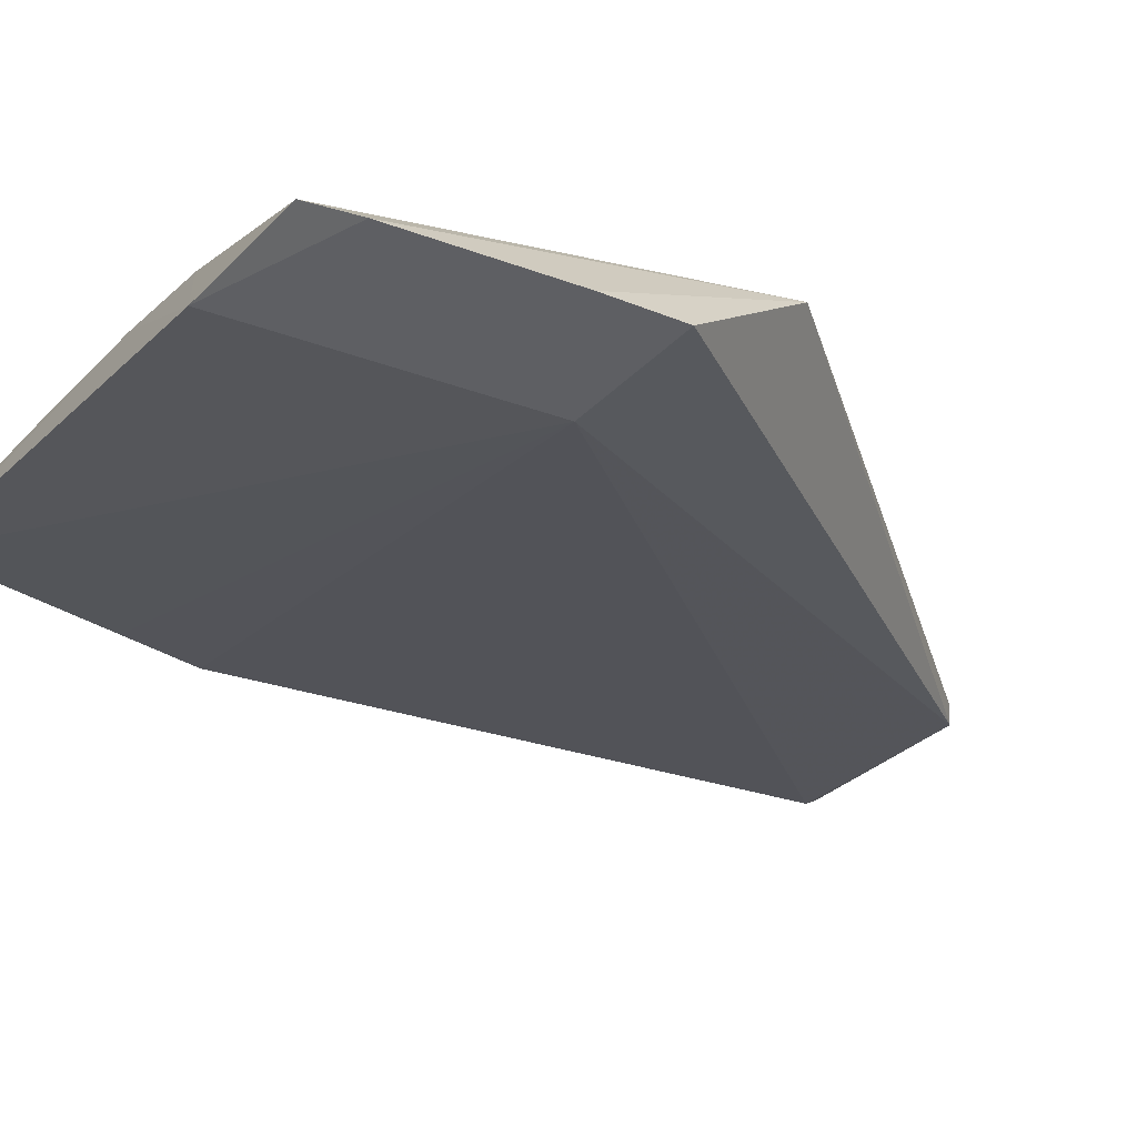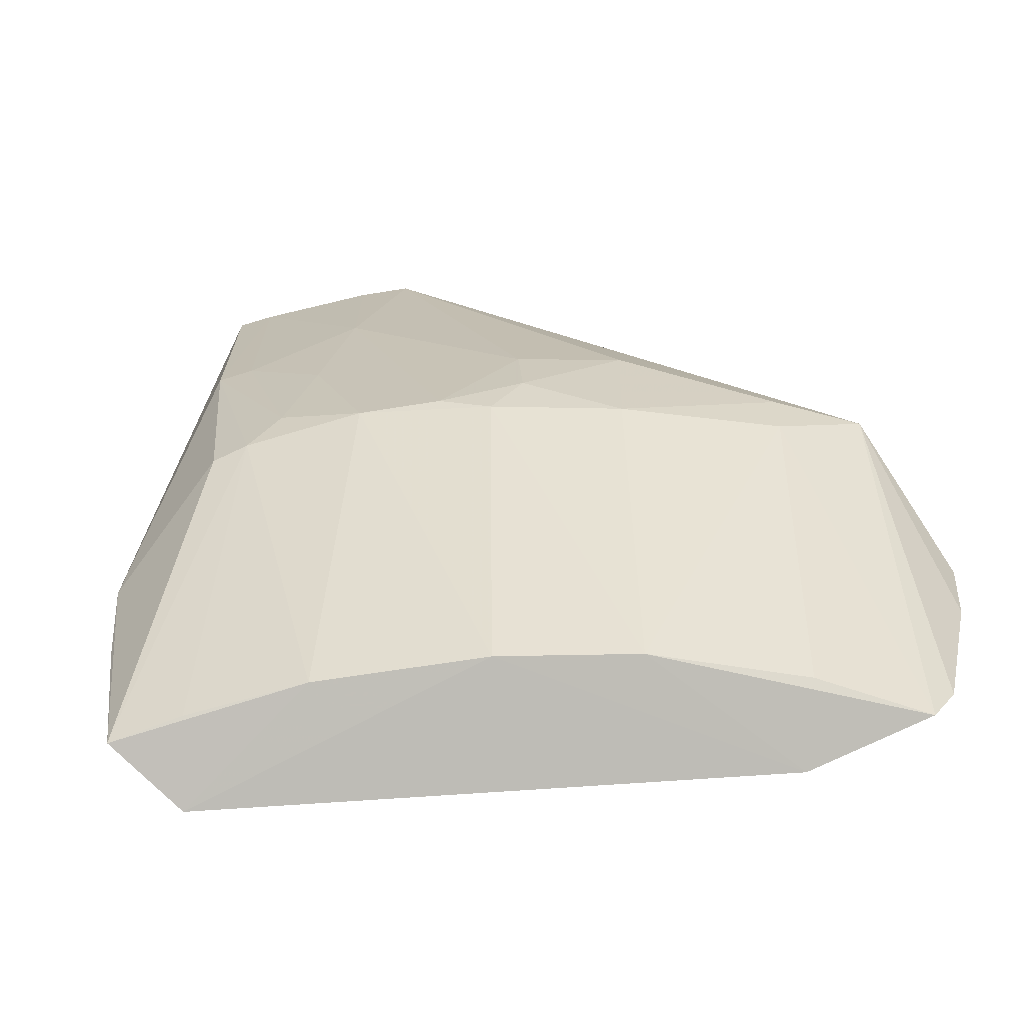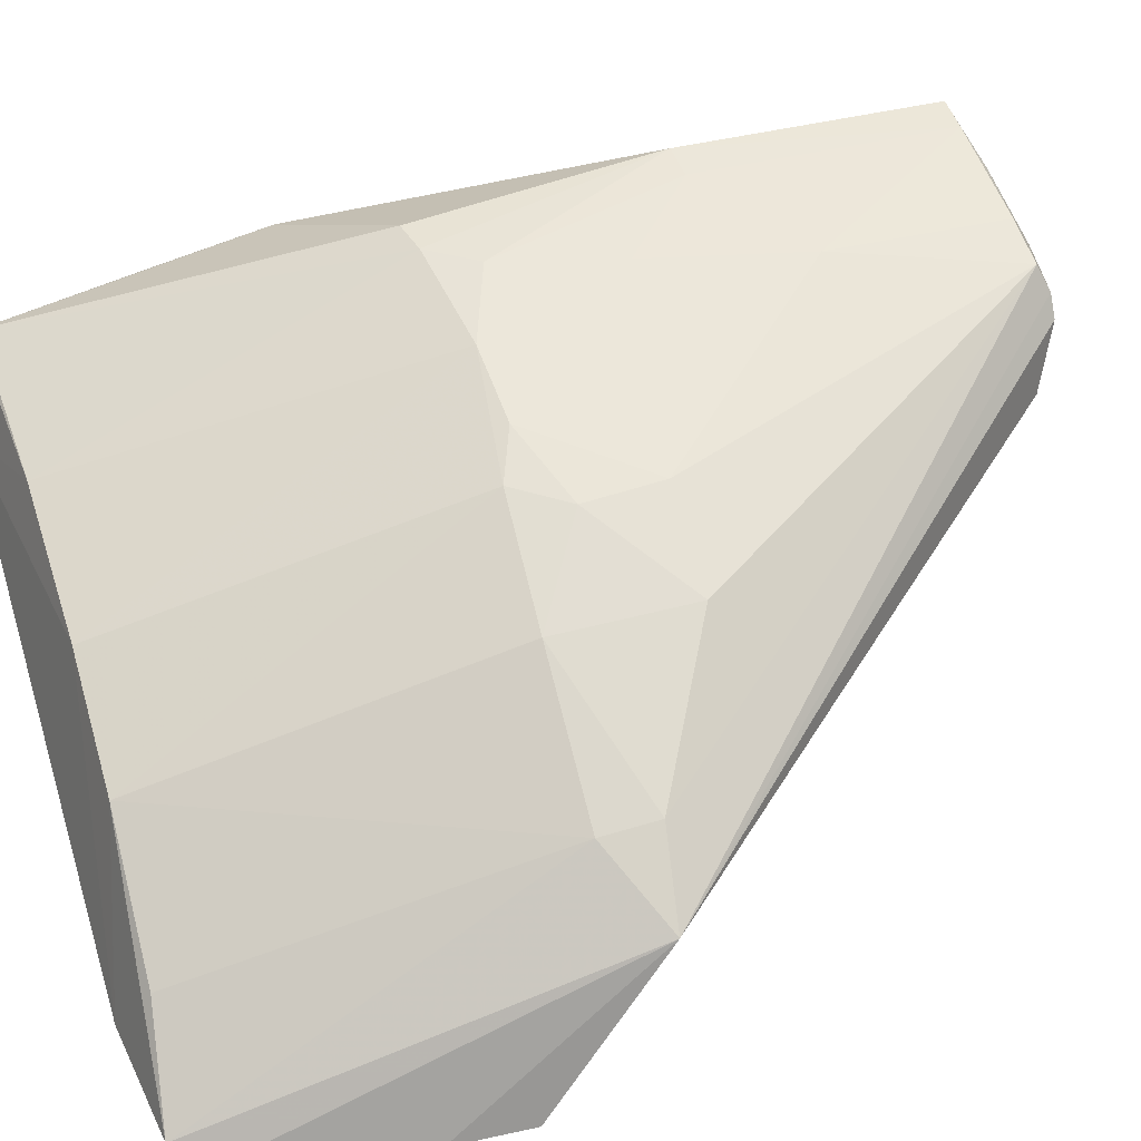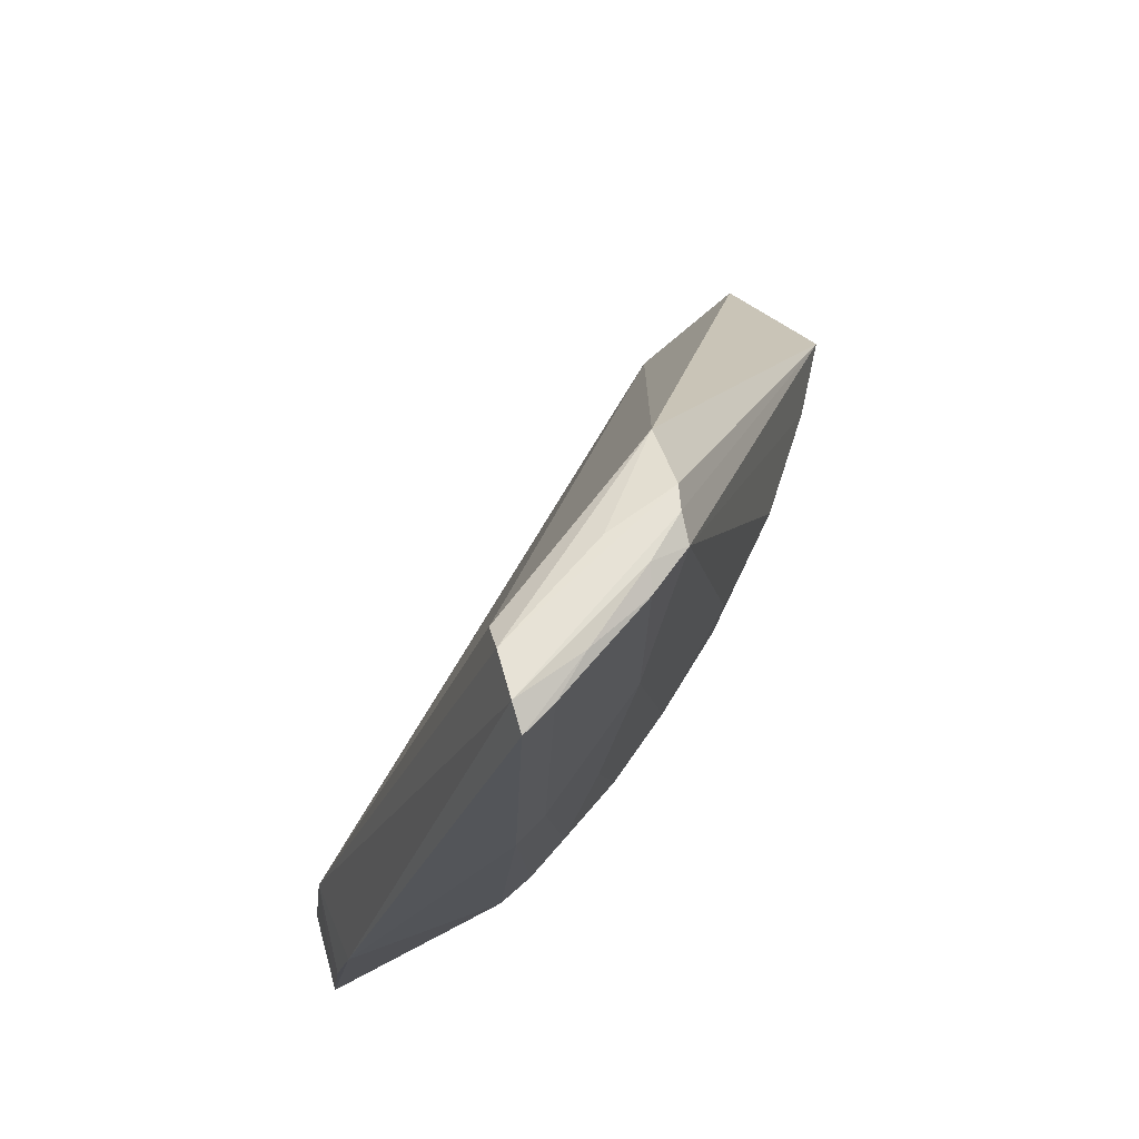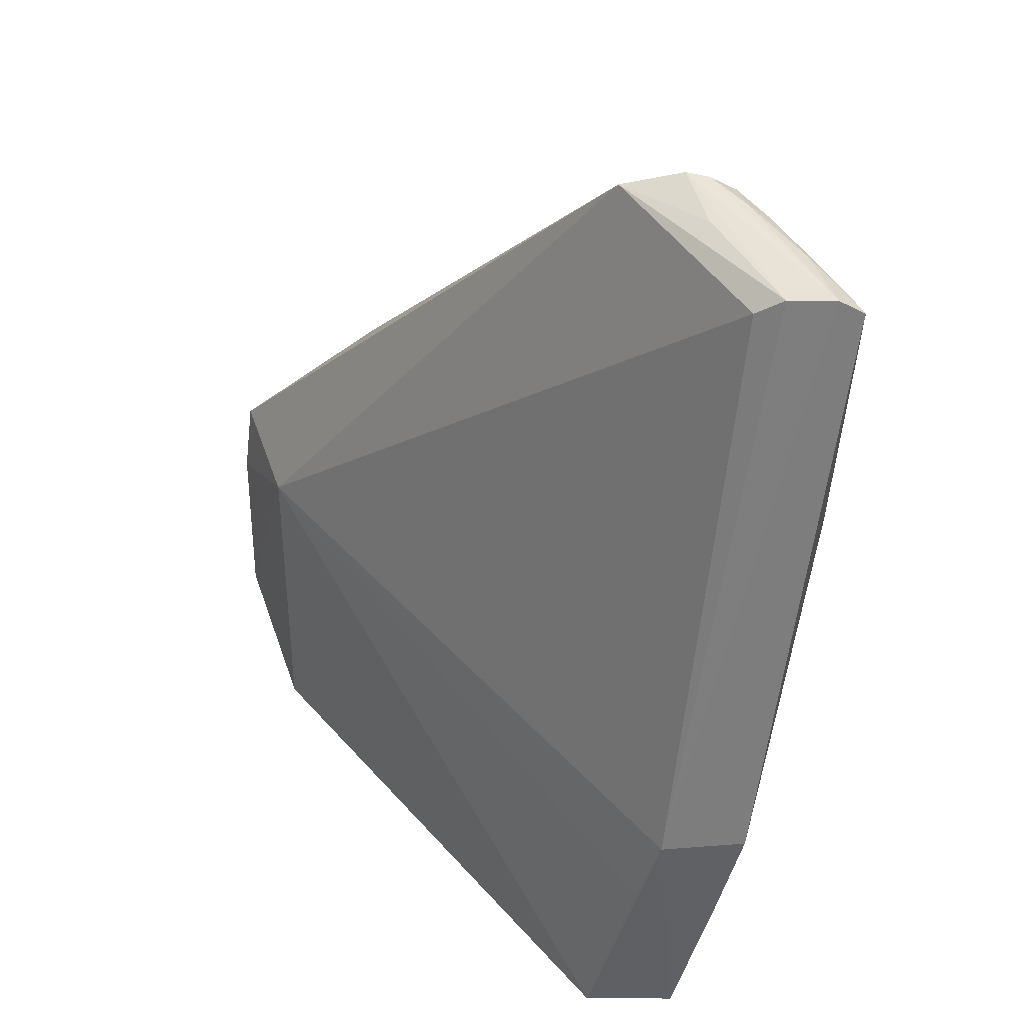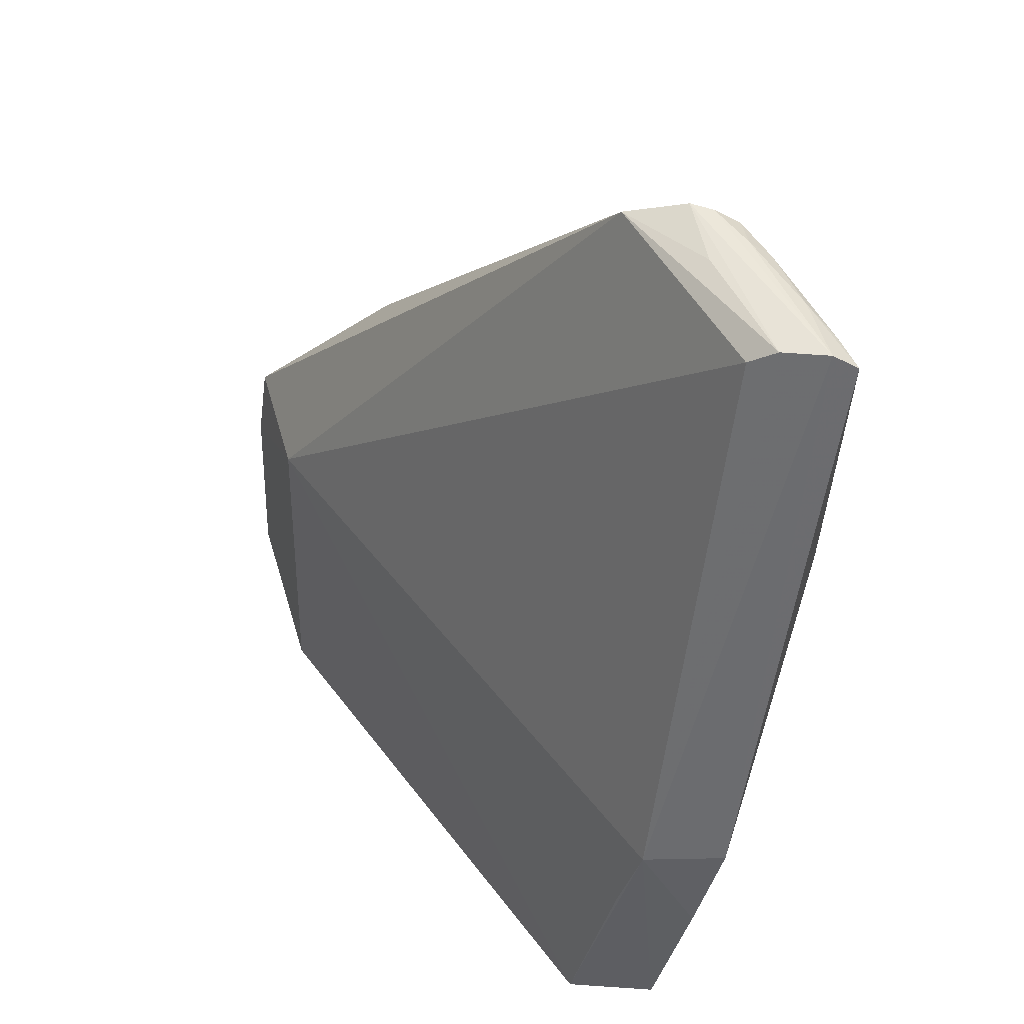
<metadata>
{"format":"obj","ext":"obj","renderer":"f3d","projection":"perspective","resolution":1024,"background":"white","views":[{"elev":-58.1,"azim":-126.4,"up":"+Y"},{"elev":-74.4,"azim":-144.2,"up":"+Z"},{"elev":28.4,"azim":-109.9,"up":"+Y"},{"elev":63.4,"azim":151.5,"up":"+Z"},{"elev":46.1,"azim":83.3,"up":"+Z"},{"elev":51.1,"azim":86.4,"up":"+Z"}]}
</metadata>
<code>
v -0.03329 0.09745 0.1459
v -0.02153 0.08486 0.09695
v -0.0447 0.09117 0.1052
v -0.07104 0.05261 0.07555
v -0.0678 0.05506 0.0969
v -0.02024 0.08646 0.07572
v -0.03474 0.09158 0.144
v -0.02191 0.07919 0.07444
v -0.07825 0.06536 0.1068
v -0.04711 0.07515 0.07637
v -0.02081 0.09174 0.0977
v -0.03418 0.09376 0.1455
v -0.06097 0.05476 0.0747
v -0.02183 0.083 0.09021
v -0.04855 0.09286 0.1445
v -0.07773 0.05285 0.0979
v -0.035 0.08143 0.07627
v -0.06295 0.079 0.1033
v -0.02019 0.08944 0.08873
v -0.03256 0.09525 0.1037
v -0.05633 0.06874 0.07637
v -0.04982 0.08907 0.1456
v -0.07286 0.05166 0.07919
v -0.05075 0.08402 0.1441
v -0.05418 0.08544 0.1038
v -0.06429 0.08039 0.114
v -0.03263 0.09839 0.1236
v -0.03553 0.09462 0.1042
v -0.07278 0.07007 0.1032
v -0.04553 0.09305 0.1455
v -0.04905 0.09084 0.1455
v -0.07654 0.05195 0.09186
v -0.0439 0.08989 0.1454
v -0.05714 0.08559 0.1141
v -0.07344 0.07093 0.1076
v -0.03293 0.09943 0.1448
v -0.04452 0.09427 0.1301
v -0.03857 0.09433 0.1078
v -0.02594 0.08481 0.07612
v -0.06537 0.05993 0.07639
v -0.05071 0.08806 0.1054
v -0.05701 0.08476 0.1078
v -0.03921 0.0964 0.1453
v -0.03579 0.09845 0.1447
v -0.03546 0.09742 0.1237
v -0.04145 0.09431 0.1174
v -0.04471 0.0948 0.1446
f 7 5 2
f 8 6 2
f 11 1 2
f 12 7 2
f 12 2 1
f 13 8 5
f 13 10 8
f 14 8 2
f 14 2 5
f 14 5 8
f 17 10 3
f 17 6 8
f 17 8 10
f 19 11 2
f 19 2 6
f 19 6 11
f 20 11 6
f 21 13 4
f 21 10 13
f 22 12 1
f 23 9 4
f 23 4 13
f 23 13 5
f 24 16 5
f 24 5 7
f 24 7 12
f 24 22 9
f 24 9 16
f 25 3 10
f 25 21 18
f 25 10 21
f 27 11 20
f 28 17 3
f 28 27 20
f 28 20 6
f 29 4 9
f 29 18 21
f 31 15 9
f 31 9 22
f 31 30 15
f 31 22 1
f 31 1 30
f 32 16 9
f 32 9 23
f 32 23 5
f 32 5 16
f 33 24 12
f 33 12 22
f 33 22 24
f 34 26 15
f 35 9 15
f 35 15 26
f 35 29 9
f 35 26 18
f 35 18 29
f 36 1 11
f 36 11 27
f 37 34 15
f 38 28 3
f 38 27 28
f 39 28 6
f 39 6 17
f 39 17 28
f 40 29 21
f 40 21 4
f 40 4 29
f 41 3 25
f 41 37 3
f 41 34 37
f 42 25 18
f 42 18 26
f 42 26 34
f 42 41 25
f 42 34 41
f 43 30 1
f 43 1 36
f 44 36 27
f 44 43 36
f 45 27 38
f 45 44 27
f 45 37 44
f 46 38 3
f 46 3 37
f 46 45 38
f 46 37 45
f 47 15 30
f 47 30 43
f 47 43 44
f 47 44 37
f 47 37 15

</code>
